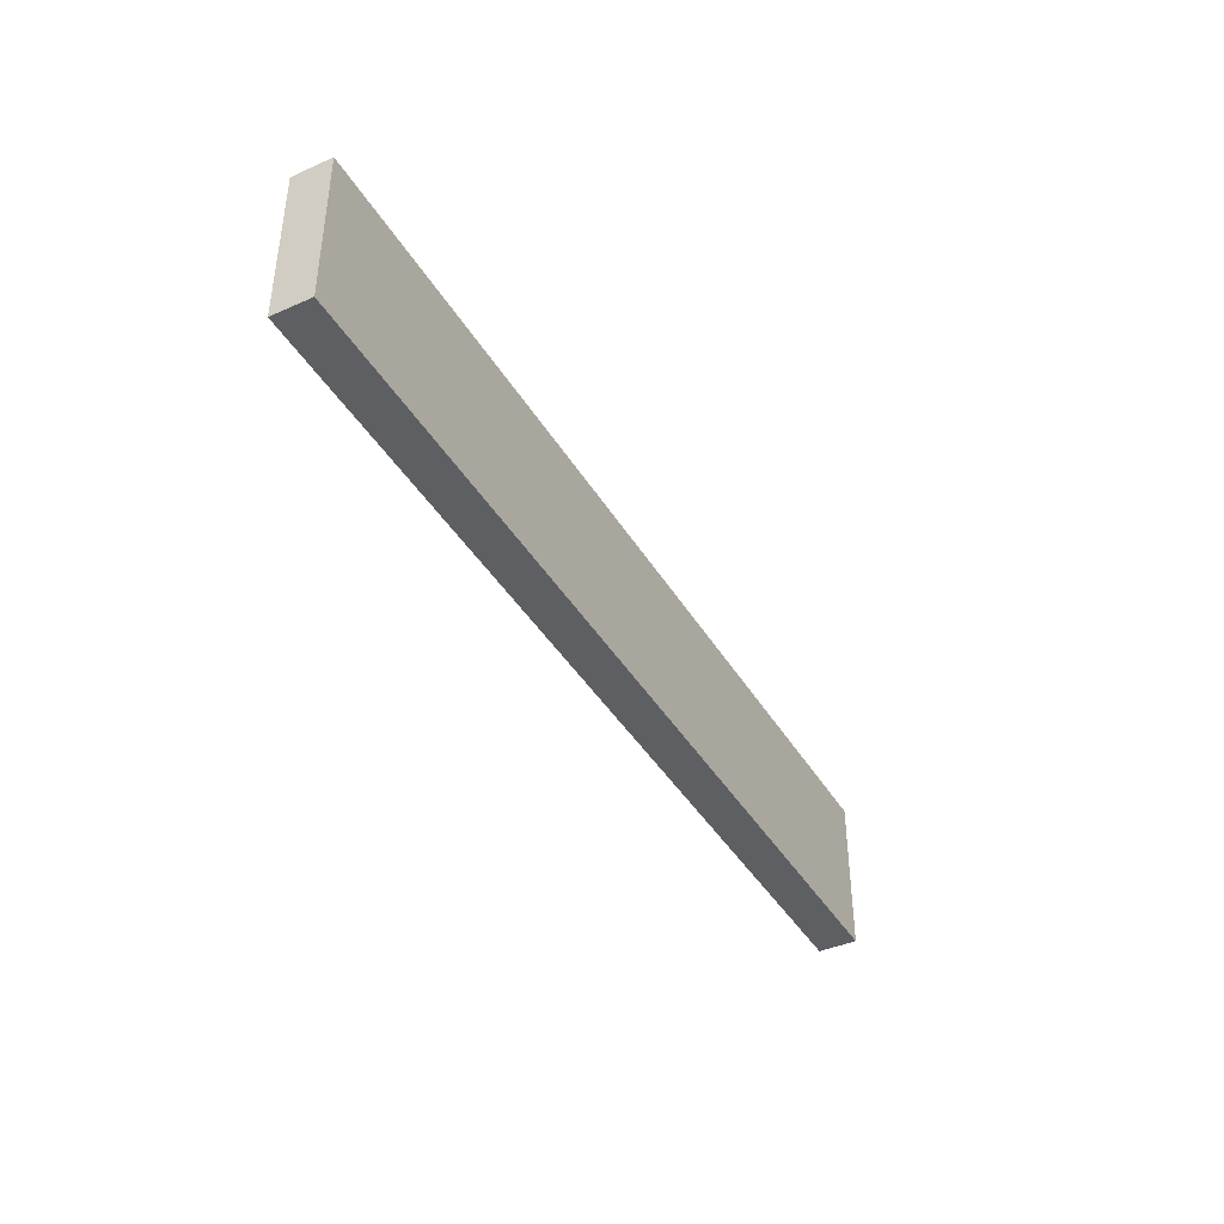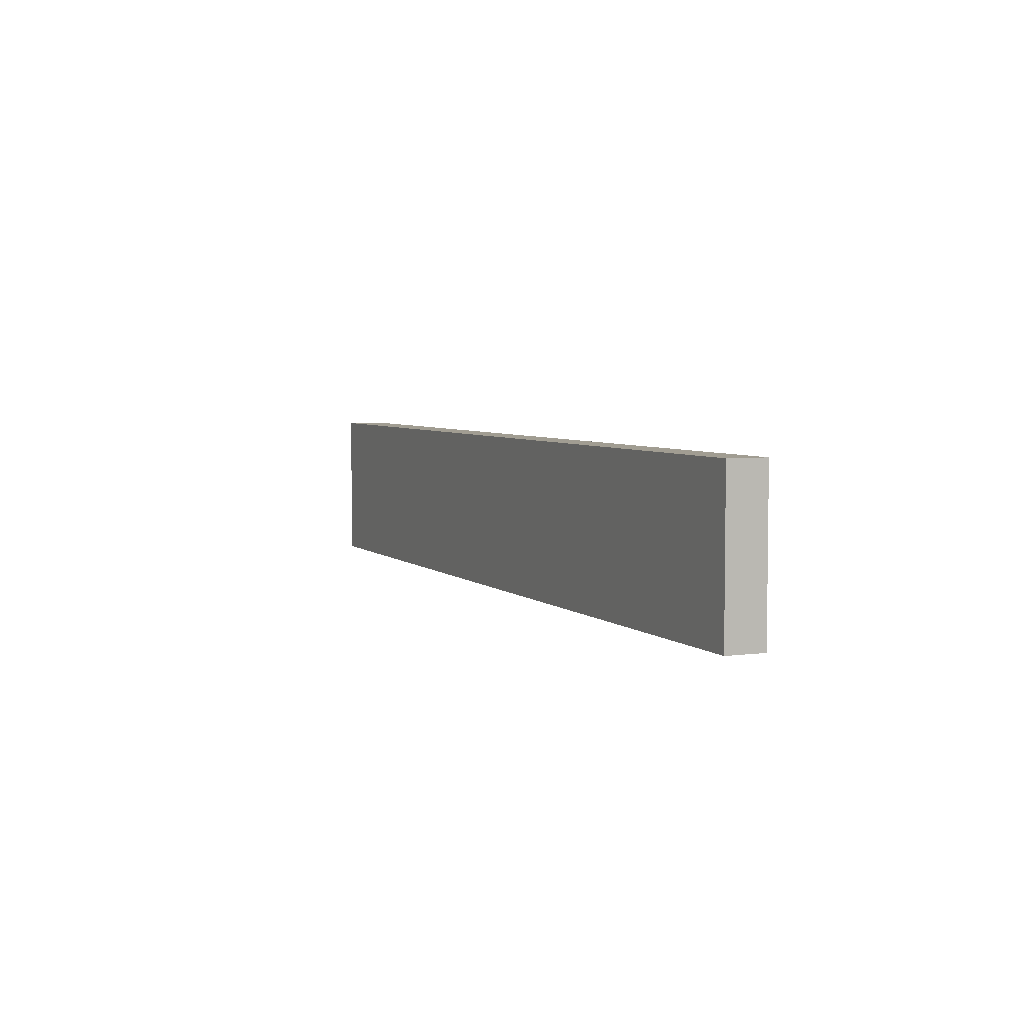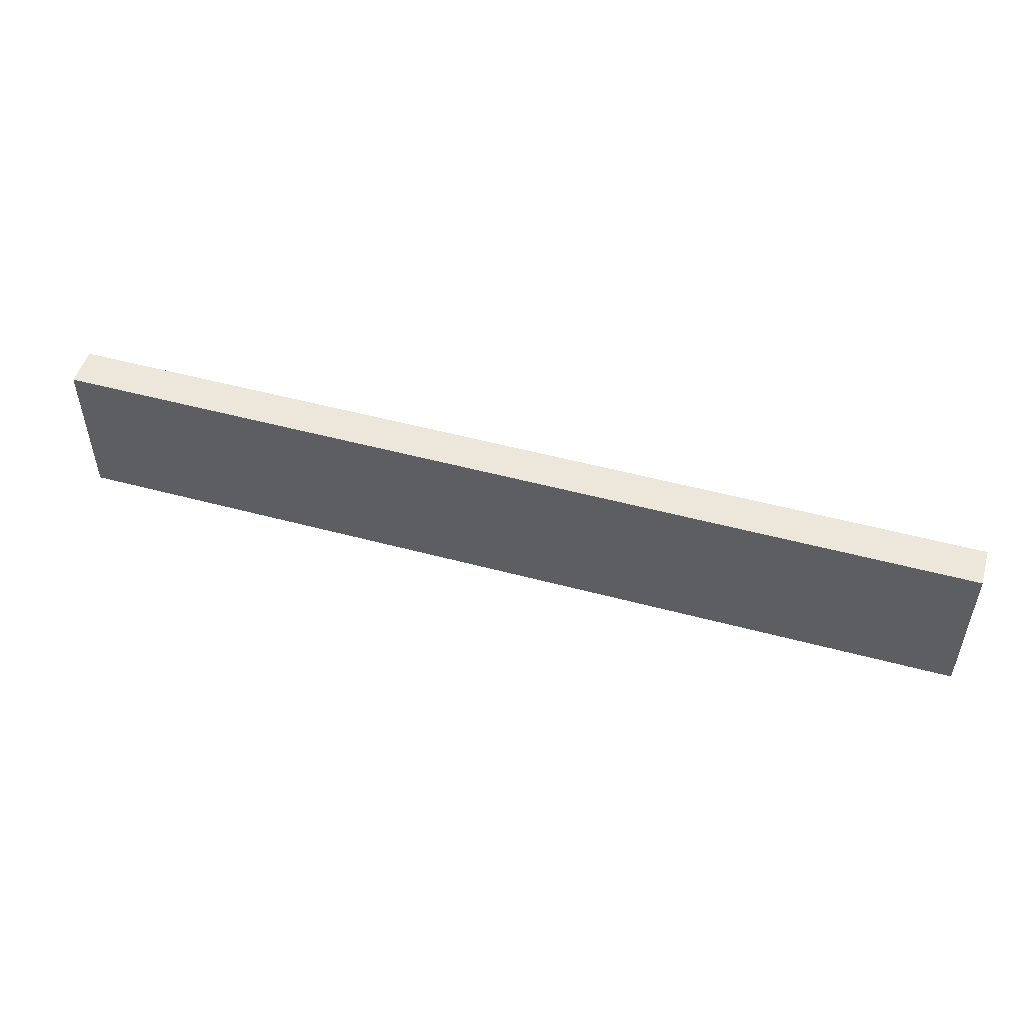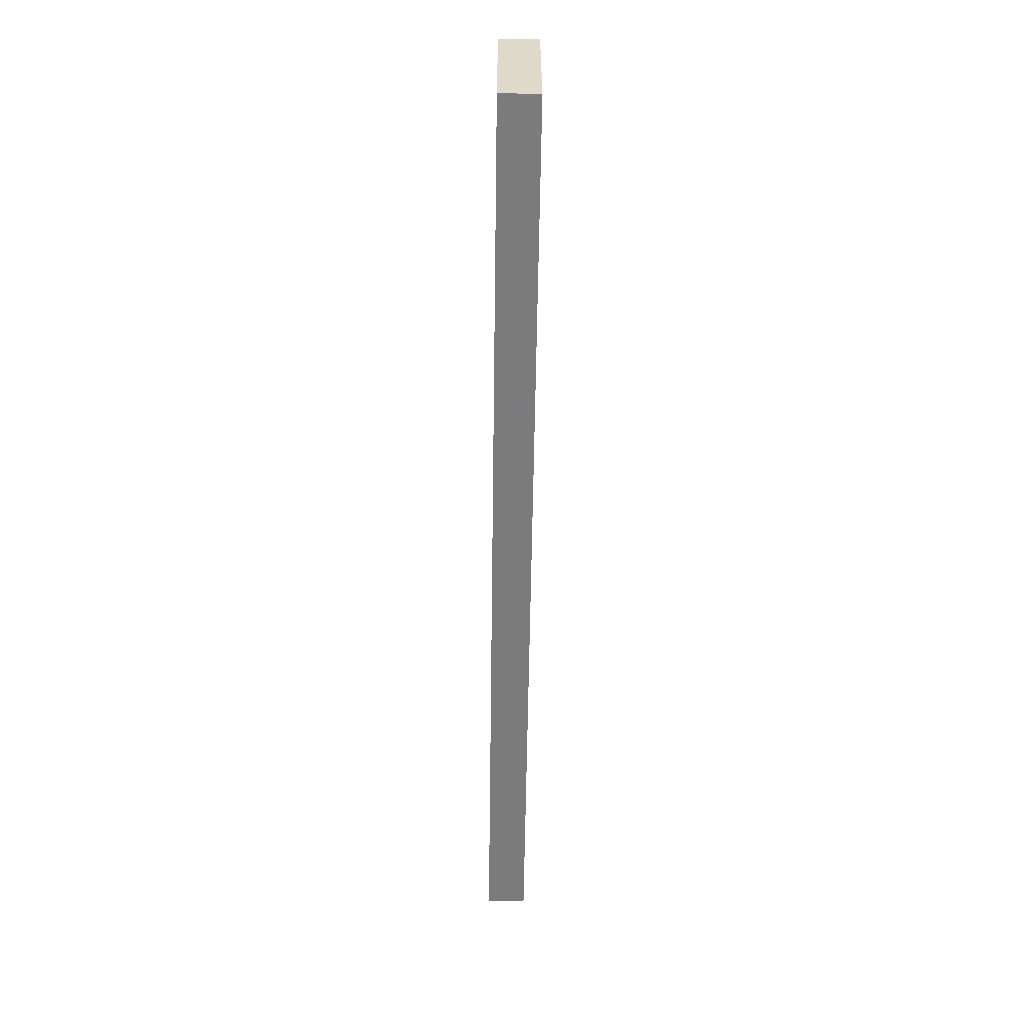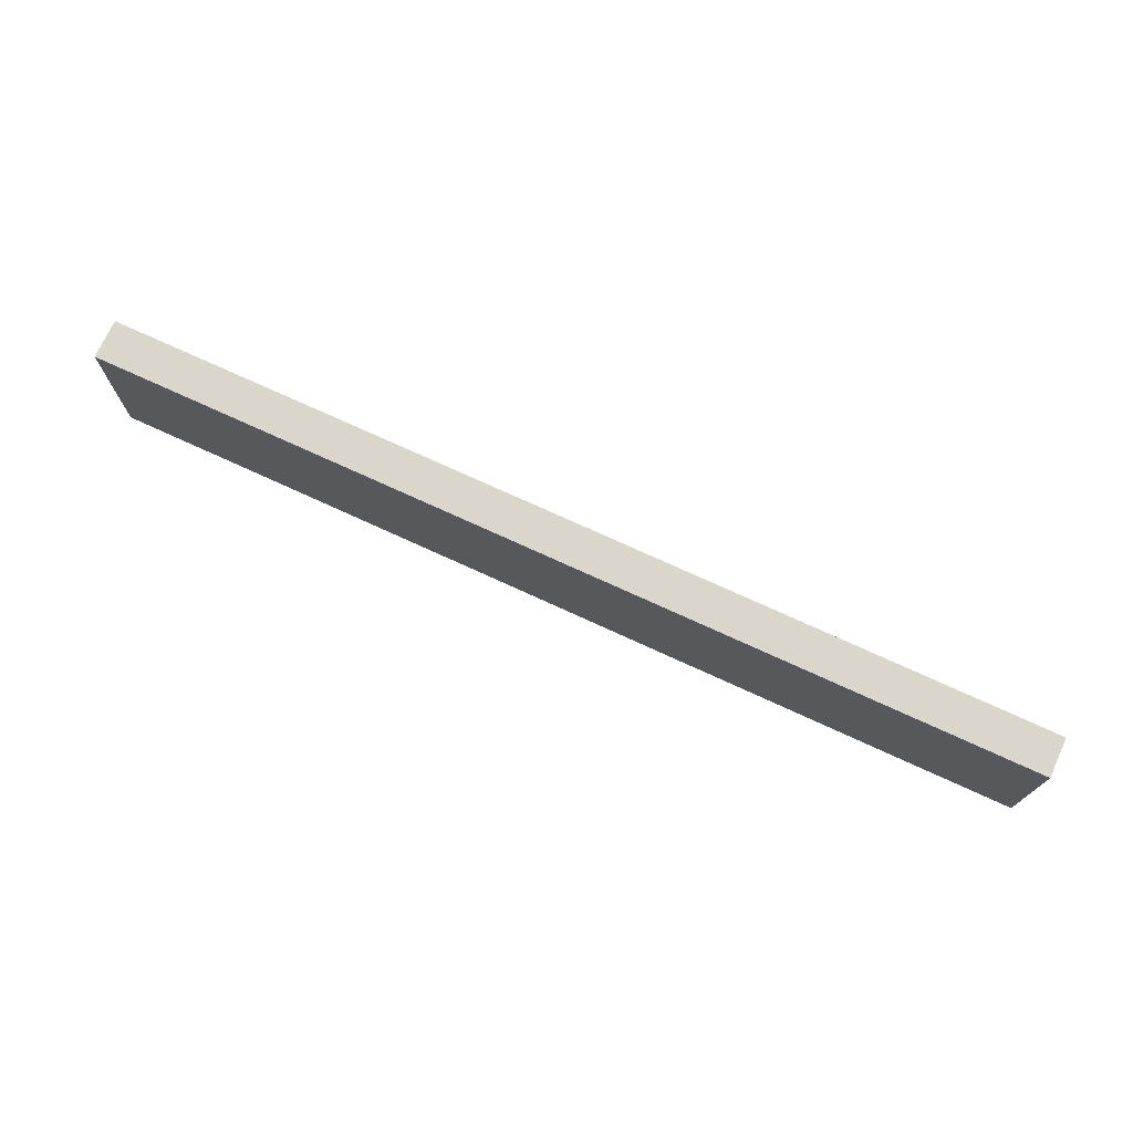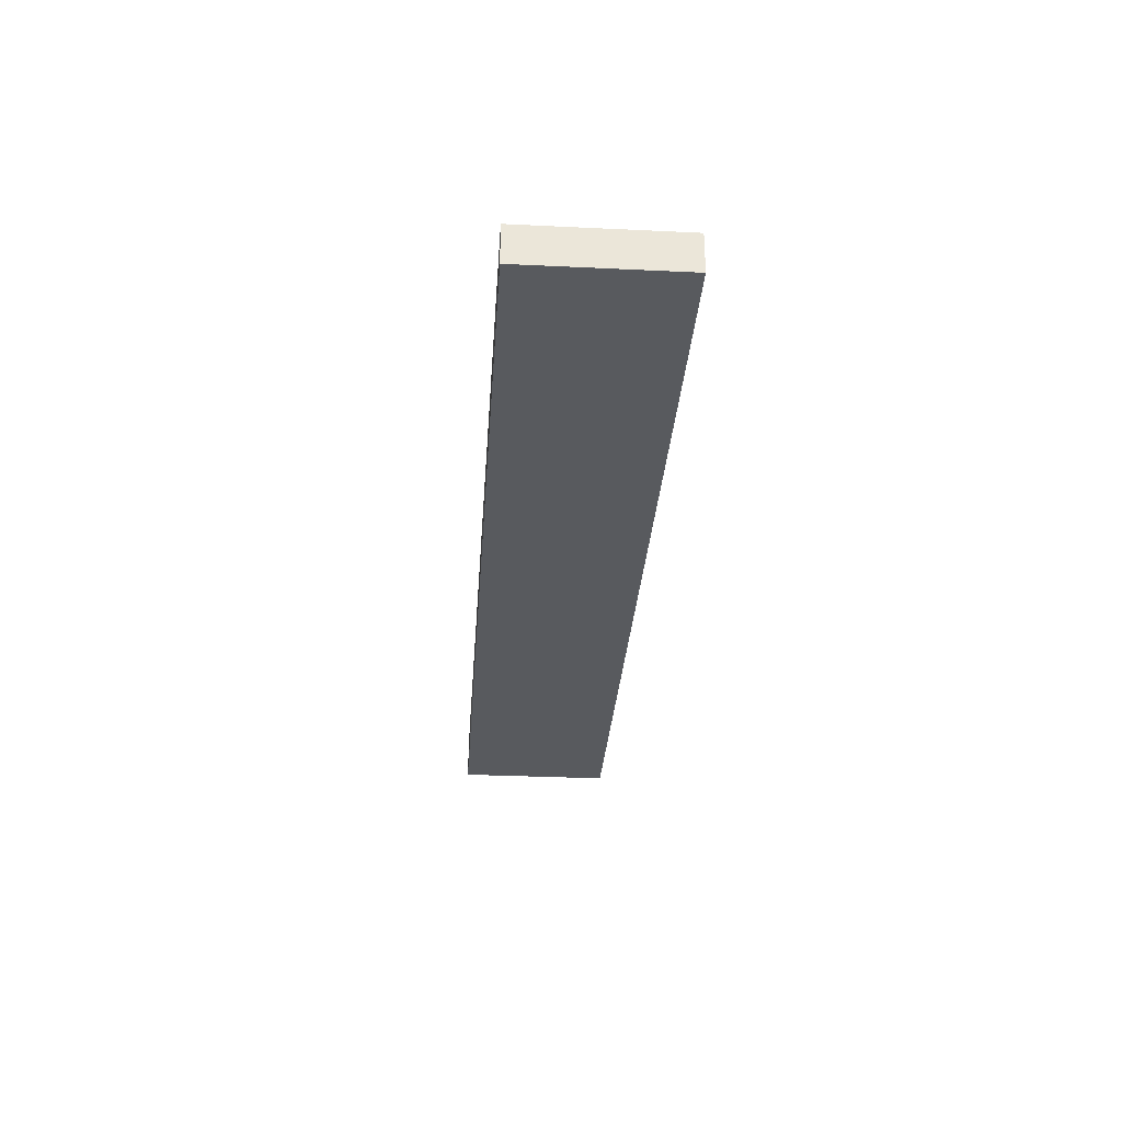
<metadata>
{"format":"obj","ext":"obj","renderer":"f3d","projection":"perspective","resolution":1024,"background":"white","views":[{"elev":-40.9,"azim":118.3,"up":"+Y"},{"elev":4.7,"azim":-113.3,"up":"+Y"},{"elev":50.7,"azim":16.4,"up":"+Y"},{"elev":-58.4,"azim":-90.8,"up":"+Y"},{"elev":73.5,"azim":24.7,"up":"+Y"},{"elev":-30.6,"azim":86.1,"up":"+Z"}]}
</metadata>
<code>
v -2368 224 -208
v -2368 192 -216
v -2368 224 -216
v -2368 192 -208
v -2560 192 -208
v -2560 224 -216
v -2560 192 -216
v -2560 224 -208
f 1 2 3
f 1 4 2
f 5 6 7
f 5 8 6
f 4 7 2
f 4 5 7
f 8 3 6
f 8 1 3
f 5 1 8
f 5 4 1
f 6 2 7
f 6 3 2

</code>
